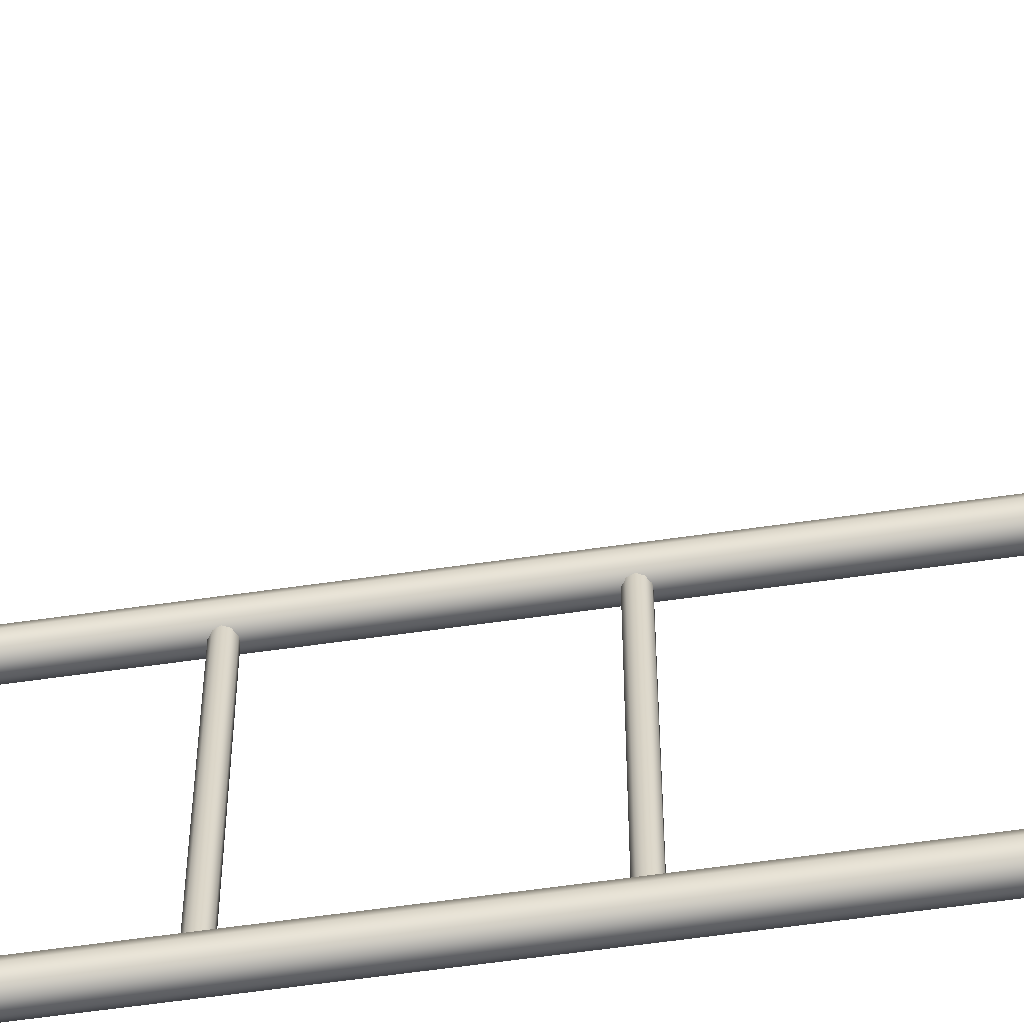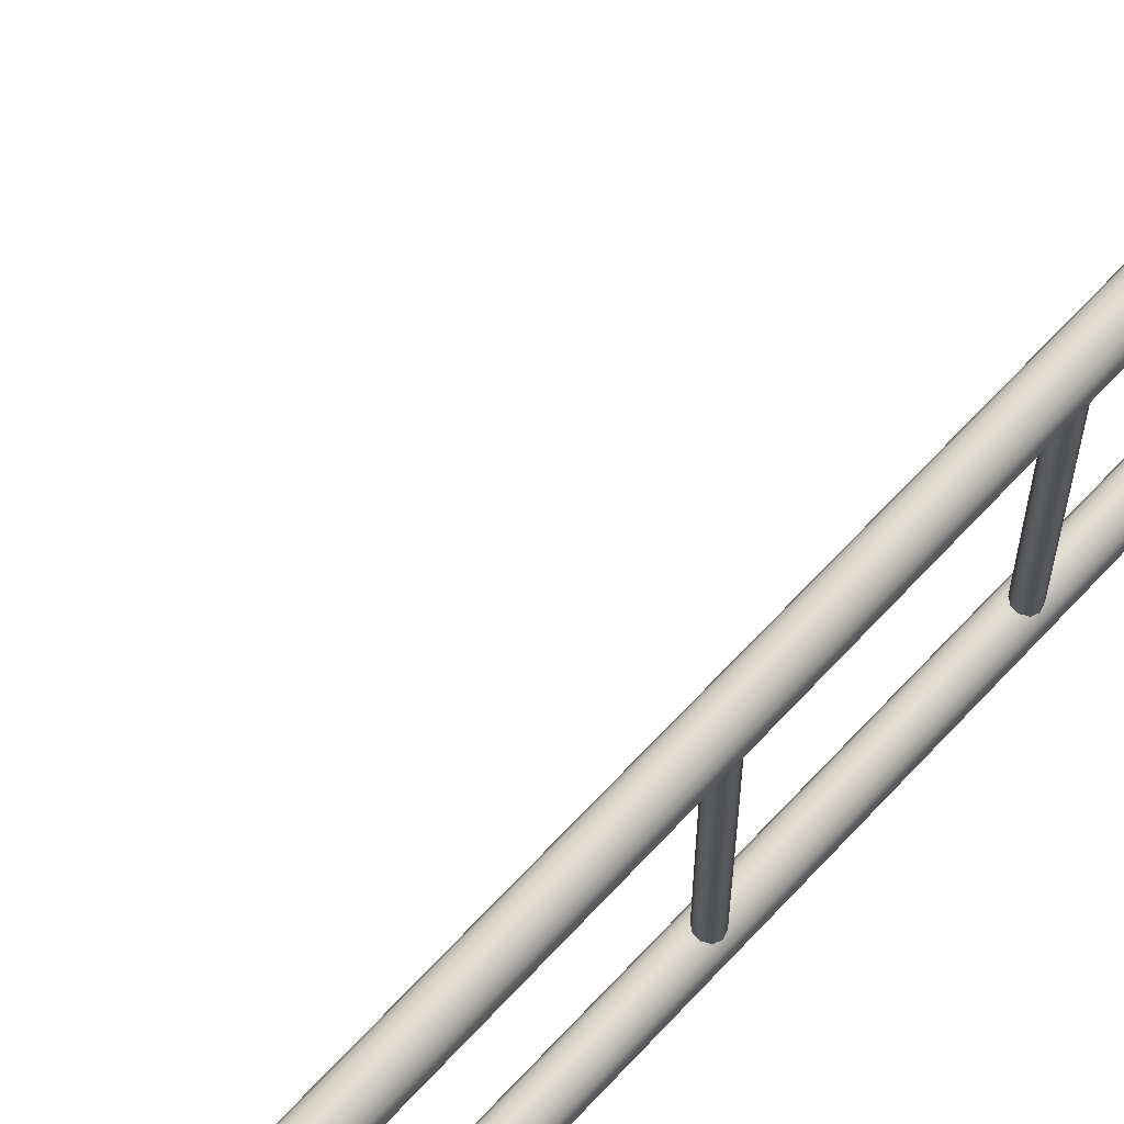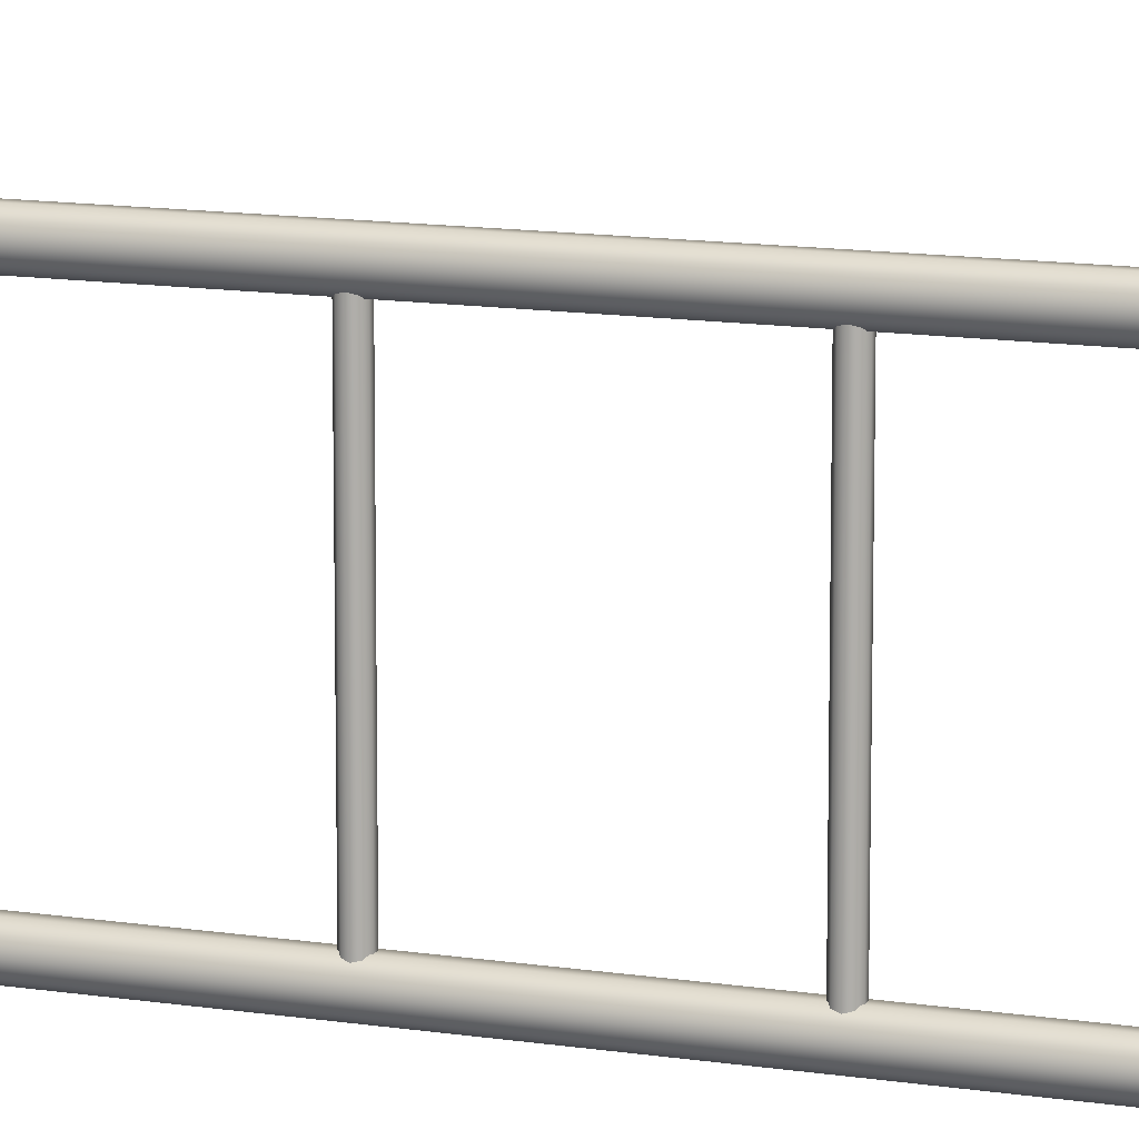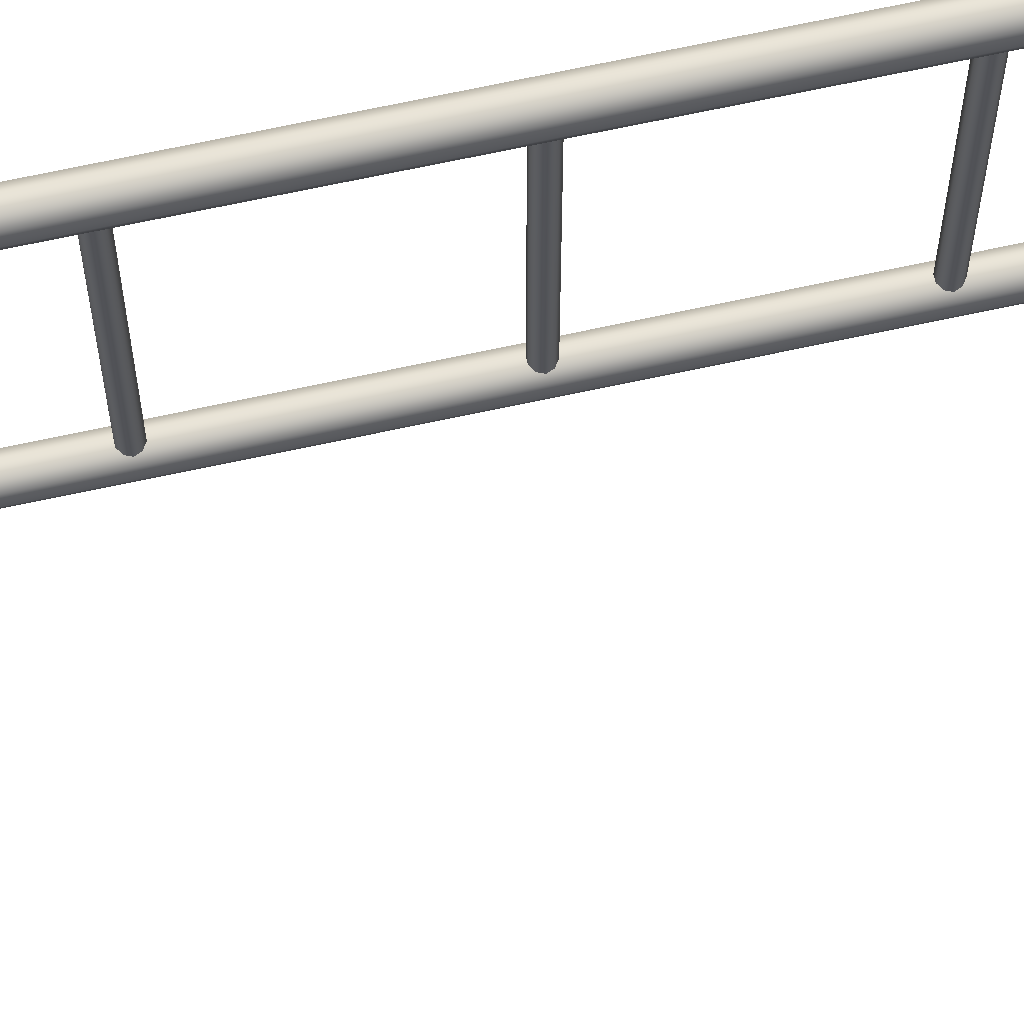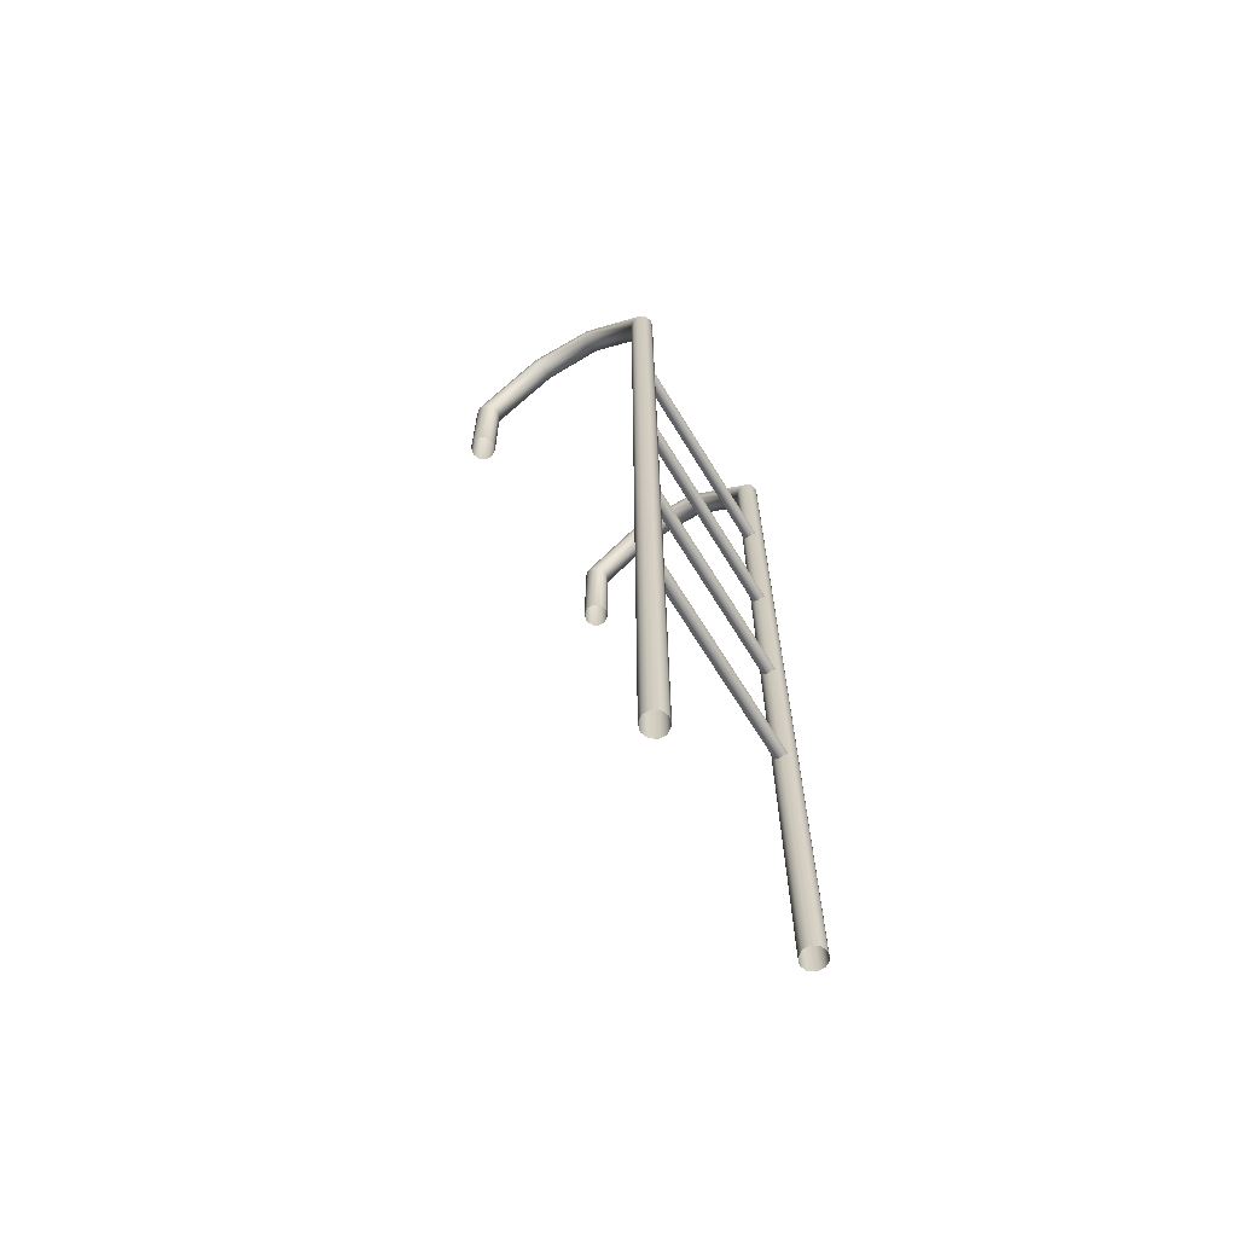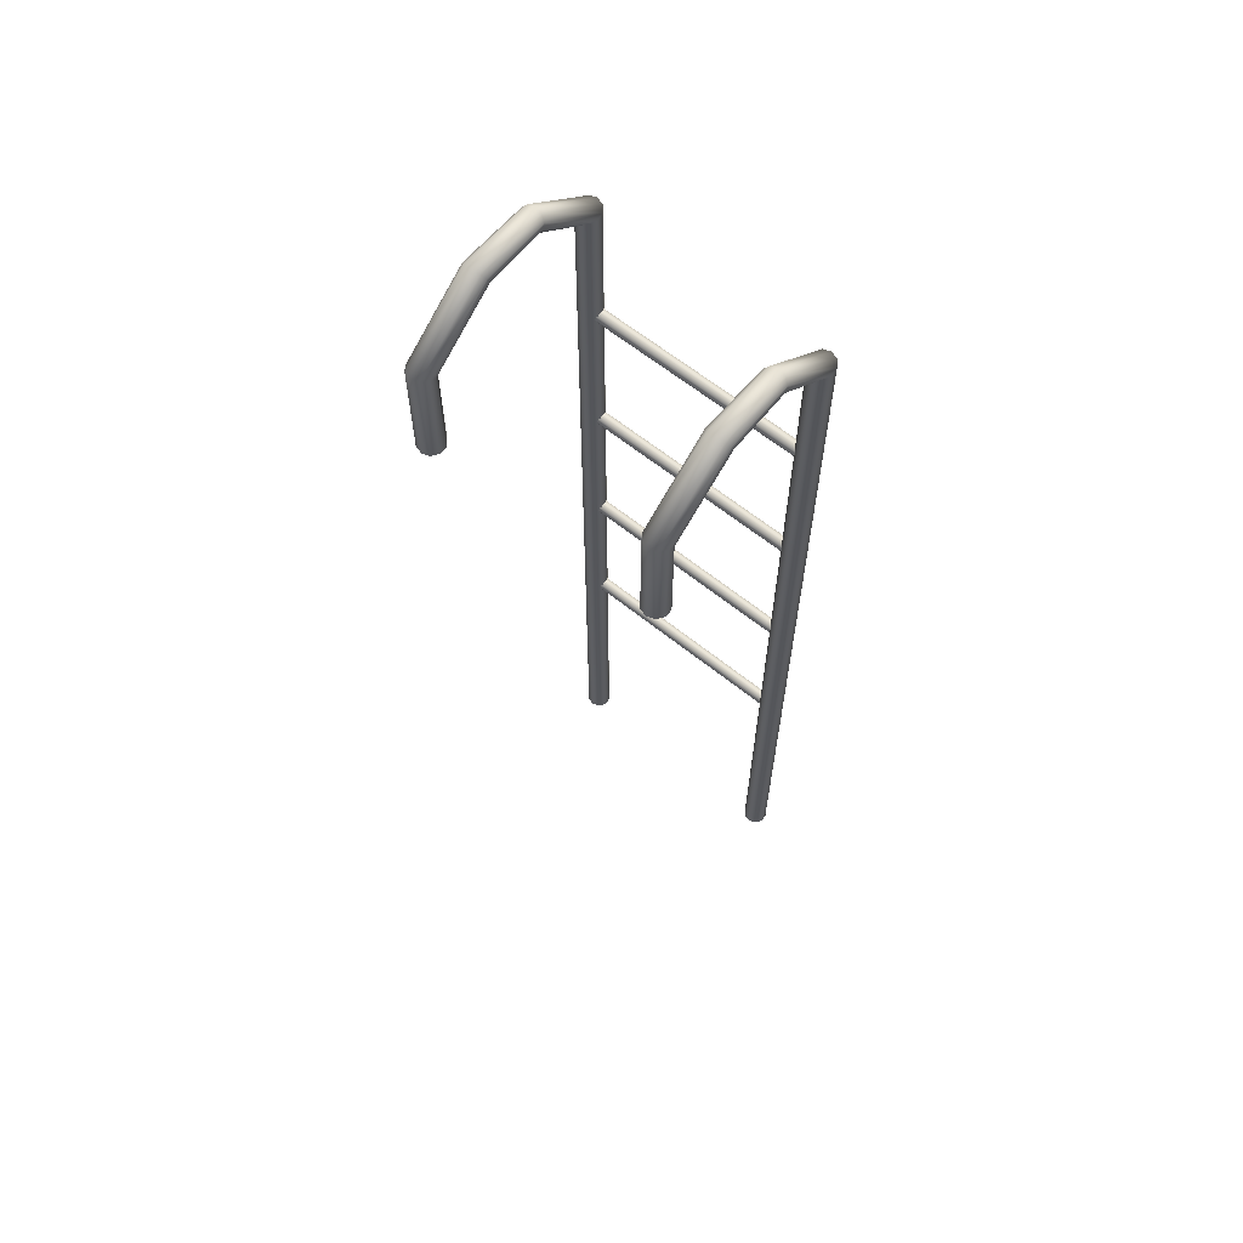
<metadata>
{"format":"obj","ext":"obj","renderer":"f3d","projection":"perspective","resolution":1024,"background":"white","views":[{"elev":-60.1,"azim":-81.6,"up":"+Z"},{"elev":70.4,"azim":43.3,"up":"+Z"},{"elev":12.5,"azim":110.2,"up":"+Z"},{"elev":68.4,"azim":-102.3,"up":"+Z"},{"elev":-64.5,"azim":31.2,"up":"+Y"},{"elev":63.0,"azim":-50.7,"up":"+Y"}]}
</metadata>
<code>
g default
v 326.8 335.7 -145.3
v 325.8 336.5 -145.3
v 324.5 336.5 -145.3
v 323.5 335.7 -145.3
v 323.1 334.6 -145.3
v 323.5 333.4 -145.3
v 324.5 332.7 -145.3
v 325.8 332.7 -145.3
v 326.8 333.4 -145.3
v 327.1 334.6 -145.3
v 326.8 335.7 -77.79
v 325.8 336.5 -77.79
v 324.5 336.5 -77.79
v 323.5 335.7 -77.79
v 323.1 334.6 -77.79
v 323.5 333.4 -77.79
v 324.5 332.7 -77.79
v 325.8 332.7 -77.79
v 326.8 333.4 -77.79
v 327.1 334.6 -77.79
v 266.5 345.4 -77.72
v 264.5 345.4 -79.17
v 262 345.4 -79.17
v 260 345.4 -77.72
v 259.2 345.4 -75.37
v 260 345.4 -73.02
v 262 345.4 -71.57
v 264.5 345.4 -71.57
v 266.5 345.4 -73.02
v 267.2 345.4 -75.37
v 266.3 376 -77.72
v 264.4 376.7 -79.17
v 262.1 377.4 -79.17
v 260.2 378.1 -77.72
v 259.4 378.3 -75.37
v 260.2 378.1 -73.02
v 262.1 377.4 -71.57
v 264.4 376.7 -71.57
v 266.3 376 -73.02
v 267.1 375.8 -75.37
v 285.9 390.7 -77.72
v 285.1 392.4 -79.17
v 284.1 394.5 -79.17
v 283.3 396.2 -77.72
v 283 396.8 -75.37
v 283.3 396.2 -73.02
v 284.1 394.5 -71.57
v 285.1 392.4 -71.57
v 285.9 390.7 -73.02
v 286.2 390.1 -75.37
v 303.6 390.7 -77.58
v 304.2 392.4 -78.94
v 305 394.5 -78.94
v 305.6 396.1 -77.58
v 305.8 396.8 -75.37
v 305.6 396.1 -73.16
v 305 394.5 -71.8
v 304.2 392.4 -71.8
v 303.6 390.7 -73.16
v 303.3 390.1 -75.37
v 322.2 375.4 -77.58
v 324 376.1 -78.94
v 326.1 377 -78.94
v 327.9 377.6 -77.58
v 328.5 377.9 -75.37
v 327.9 377.6 -73.16
v 326.1 377 -71.8
v 323.9 376.1 -71.8
v 322.2 375.4 -73.16
v 321.5 375.1 -75.37
v 322 93.31 -77.58
v 323.9 93.31 -78.94
v 326.2 93.31 -78.94
v 328.1 93.31 -77.58
v 328.8 93.31 -75.37
v 328.1 93.31 -73.16
v 326.2 93.31 -71.8
v 323.8 93.31 -71.8
v 322 93.31 -73.16
v 321.3 93.32 -75.37
v 266.5 345.4 -149.5
v 264.5 345.4 -150.9
v 262 345.4 -150.9
v 260 345.4 -149.5
v 259.2 345.4 -147.1
v 260 345.4 -144.8
v 262 345.4 -143.3
v 264.5 345.4 -143.3
v 266.5 345.4 -144.8
v 267.2 345.4 -147.1
v 266.3 375.9 -149.5
v 264.4 376.6 -150.9
v 262.1 377.5 -150.9
v 260.2 378.2 -149.5
v 259.5 378.4 -147.1
v 260.2 378.2 -144.8
v 262.1 377.5 -143.3
v 264.4 376.6 -143.3
v 266.3 375.9 -144.8
v 267 375.7 -147.1
v 285.9 390.7 -149.5
v 285.1 392.4 -150.9
v 284.1 394.5 -150.9
v 283.3 396.2 -149.5
v 283 396.8 -147.1
v 283.3 396.2 -144.8
v 284.1 394.5 -143.3
v 285.1 392.4 -143.3
v 285.9 390.7 -144.8
v 286.2 390.1 -147.1
v 303.6 390.7 -149.3
v 304.2 392.4 -150.7
v 305 394.5 -150.7
v 305.6 396.1 -149.3
v 305.8 396.8 -147.1
v 305.6 396.1 -144.9
v 305 394.5 -143.6
v 304.2 392.4 -143.6
v 303.6 390.7 -144.9
v 303.3 390.1 -147.1
v 322.2 375.4 -149.3
v 324 376.1 -150.7
v 326.1 376.9 -150.7
v 327.9 377.6 -149.3
v 328.5 377.9 -147.1
v 327.9 377.6 -144.9
v 326.1 376.9 -143.6
v 323.9 376.1 -143.6
v 322.2 375.4 -144.9
v 321.5 375.2 -147.1
v 322 93.31 -149.3
v 323.9 93.31 -150.7
v 326.2 93.31 -150.7
v 328.1 93.31 -149.3
v 328.8 93.31 -147.1
v 328.1 93.31 -144.9
v 326.2 93.31 -143.6
v 323.8 93.31 -143.6
v 322 93.31 -144.9
v 321.3 93.32 -147.1
v 326.8 235.7 -145.3
v 325.8 236.5 -145.3
v 324.5 236.5 -145.3
v 323.5 235.7 -145.3
v 323.1 234.6 -145.3
v 323.5 233.4 -145.3
v 324.5 232.7 -145.3
v 325.8 232.7 -145.3
v 326.8 233.4 -145.3
v 327.1 234.6 -145.3
v 326.8 235.7 -77.79
v 325.8 236.5 -77.79
v 324.5 236.5 -77.79
v 323.5 235.7 -77.79
v 323.1 234.6 -77.79
v 323.5 233.4 -77.79
v 324.5 232.7 -77.79
v 325.8 232.7 -77.79
v 326.8 233.4 -77.79
v 327.1 234.6 -77.79
v 326.8 185.7 -145.3
v 325.8 186.5 -145.3
v 324.5 186.5 -145.3
v 323.5 185.7 -145.3
v 323.1 184.6 -145.3
v 323.5 183.4 -145.3
v 324.5 182.7 -145.3
v 325.8 182.7 -145.3
v 326.8 183.4 -145.3
v 327.1 184.6 -145.3
v 326.8 185.7 -77.79
v 325.8 186.5 -77.79
v 324.5 186.5 -77.79
v 323.5 185.7 -77.79
v 323.1 184.6 -77.79
v 323.5 183.4 -77.79
v 324.5 182.7 -77.79
v 325.8 182.7 -77.79
v 326.8 183.4 -77.79
v 327.1 184.6 -77.79
v 326.8 285.7 -145.3
v 325.8 286.5 -145.3
v 324.5 286.5 -145.3
v 323.5 285.7 -145.3
v 323.1 284.6 -145.3
v 323.5 283.4 -145.3
v 324.5 282.7 -145.3
v 325.8 282.7 -145.3
v 326.8 283.4 -145.3
v 327.1 284.6 -145.3
v 326.8 285.7 -77.79
v 325.8 286.5 -77.79
v 324.5 286.5 -77.79
v 323.5 285.7 -77.79
v 323.1 284.6 -77.79
v 323.5 283.4 -77.79
v 324.5 282.7 -77.79
v 325.8 282.7 -77.79
v 326.8 283.4 -77.79
v 327.1 284.6 -77.79
g Ladder
f 1 2 12 11
f 2 3 13 12
f 3 4 14 13
f 4 5 15 14
f 5 6 16 15
f 6 7 17 16
f 7 8 18 17
f 8 9 19 18
f 9 10 20 19
f 10 1 11 20
f 21 22 32 31
f 22 23 33 32
f 23 24 34 33
f 24 25 35 34
f 25 26 36 35
f 26 27 37 36
f 27 28 38 37
f 28 29 39 38
f 29 30 40 39
f 30 21 31 40
f 31 32 42 41
f 32 33 43 42
f 33 34 44 43
f 34 35 45 44
f 35 36 46 45
f 36 37 47 46
f 37 38 48 47
f 38 39 49 48
f 39 40 50 49
f 40 31 41 50
f 41 42 52 51
f 42 43 53 52
f 43 44 54 53
f 44 45 55 54
f 45 46 56 55
f 46 47 57 56
f 47 48 58 57
f 48 49 59 58
f 49 50 60 59
f 50 41 51 60
f 51 52 62 61
f 52 53 63 62
f 53 54 64 63
f 54 55 65 64
f 55 56 66 65
f 56 57 67 66
f 57 58 68 67
f 58 59 69 68
f 59 60 70 69
f 60 51 61 70
f 61 62 72 71
f 62 63 73 72
f 63 64 74 73
f 64 65 75 74
f 65 66 76 75
f 66 67 77 76
f 67 68 78 77
f 68 69 79 78
f 69 70 80 79
f 70 61 71 80
f 81 82 92 91
f 82 83 93 92
f 83 84 94 93
f 84 85 95 94
f 85 86 96 95
f 86 87 97 96
f 87 88 98 97
f 88 89 99 98
f 89 90 100 99
f 90 81 91 100
f 91 92 102 101
f 92 93 103 102
f 93 94 104 103
f 94 95 105 104
f 95 96 106 105
f 96 97 107 106
f 97 98 108 107
f 98 99 109 108
f 99 100 110 109
f 100 91 101 110
f 101 102 112 111
f 102 103 113 112
f 103 104 114 113
f 104 105 115 114
f 105 106 116 115
f 106 107 117 116
f 107 108 118 117
f 108 109 119 118
f 109 110 120 119
f 110 101 111 120
f 111 112 122 121
f 112 113 123 122
f 113 114 124 123
f 114 115 125 124
f 115 116 126 125
f 116 117 127 126
f 117 118 128 127
f 118 119 129 128
f 119 120 130 129
f 120 111 121 130
f 121 122 132 131
f 122 123 133 132
f 123 124 134 133
f 124 125 135 134
f 125 126 136 135
f 126 127 137 136
f 127 128 138 137
f 128 129 139 138
f 129 130 140 139
f 130 121 131 140
f 141 142 152 151
f 142 143 153 152
f 143 144 154 153
f 144 145 155 154
f 145 146 156 155
f 146 147 157 156
f 147 148 158 157
f 148 149 159 158
f 149 150 160 159
f 150 141 151 160
f 161 162 172 171
f 162 163 173 172
f 163 164 174 173
f 164 165 175 174
f 165 166 176 175
f 166 167 177 176
f 167 168 178 177
f 168 169 179 178
f 169 170 180 179
f 170 161 171 180
f 181 182 192 191
f 182 183 193 192
f 183 184 194 193
f 184 185 195 194
f 185 186 196 195
f 186 187 197 196
f 187 188 198 197
f 188 189 199 198
f 189 190 200 199
f 190 181 191 200

</code>
